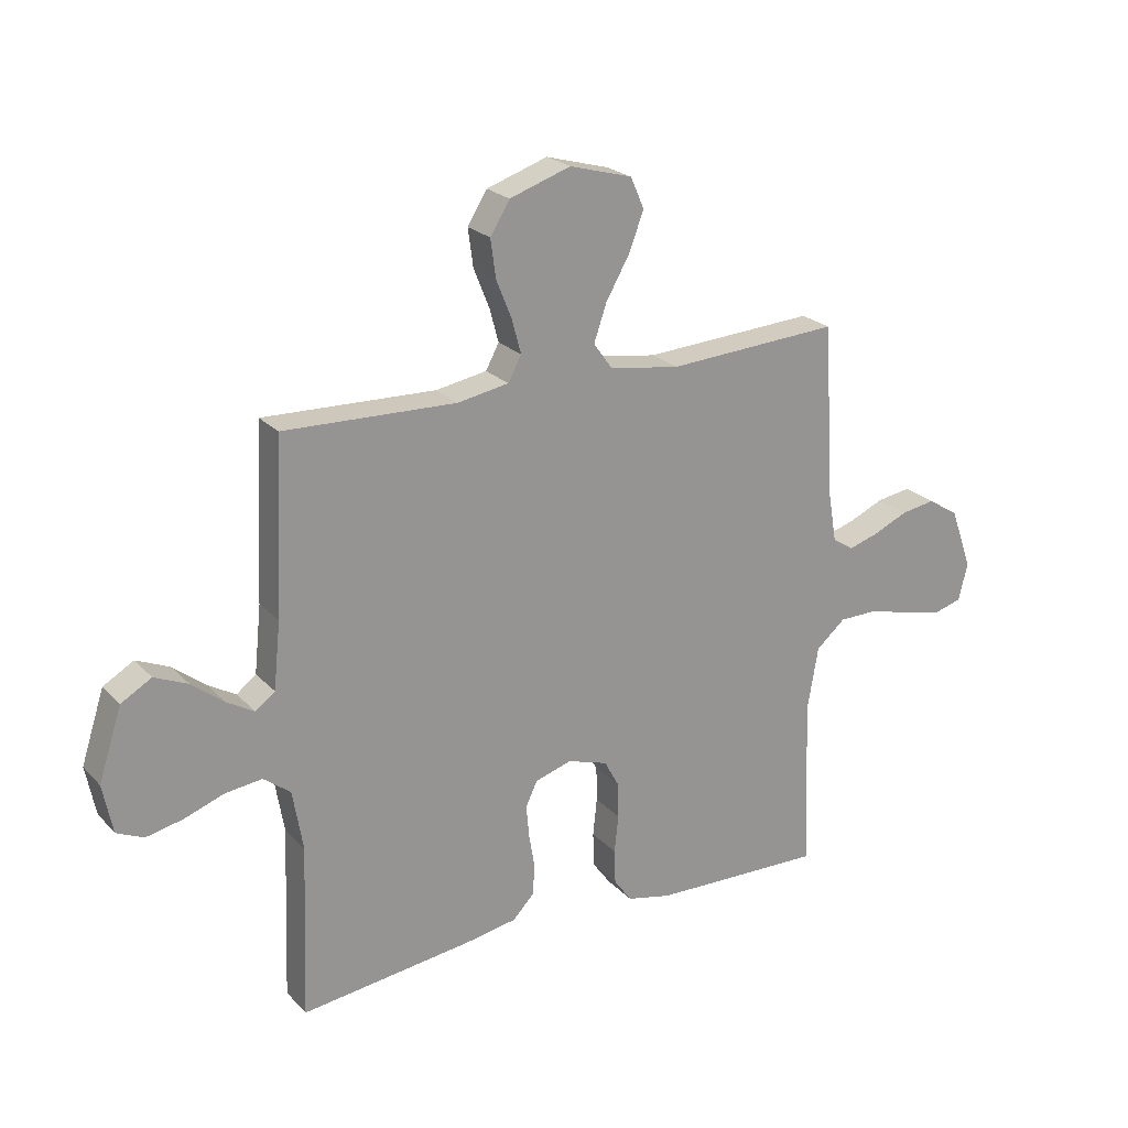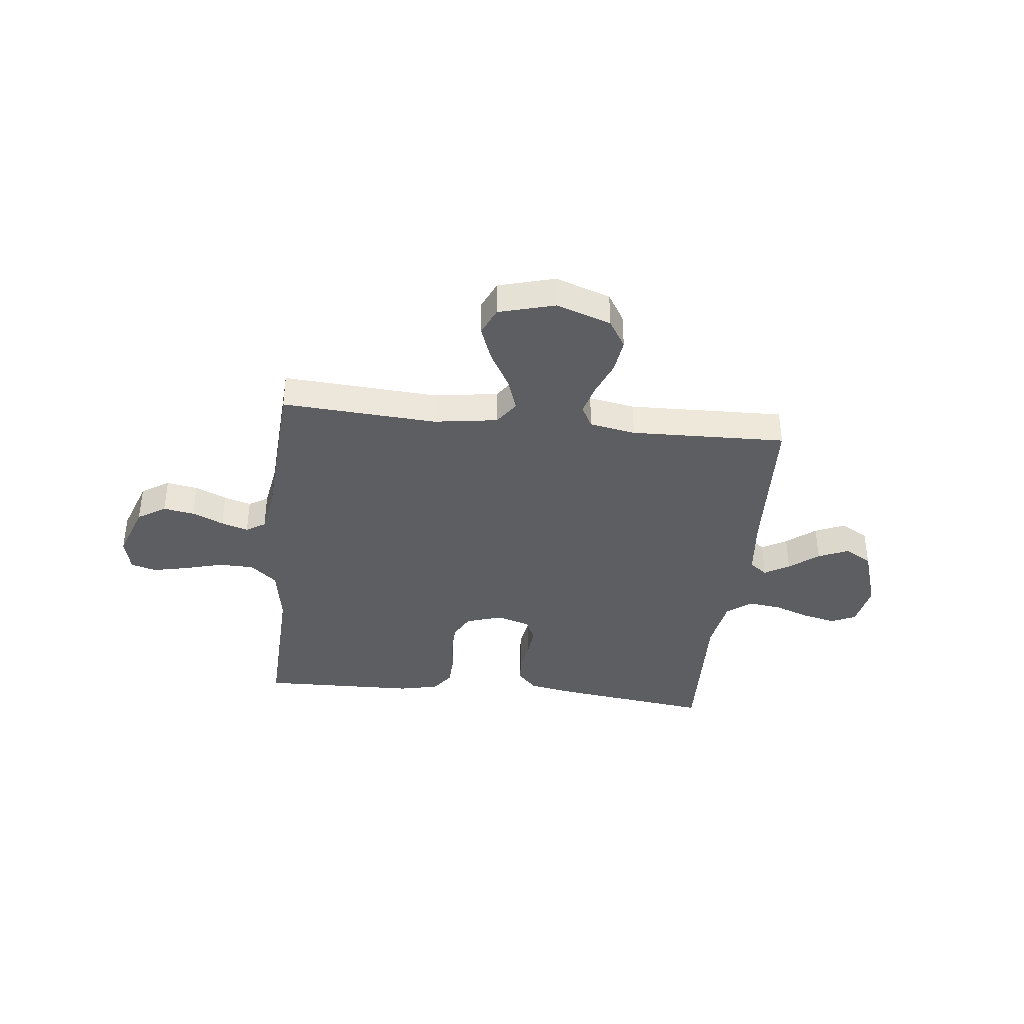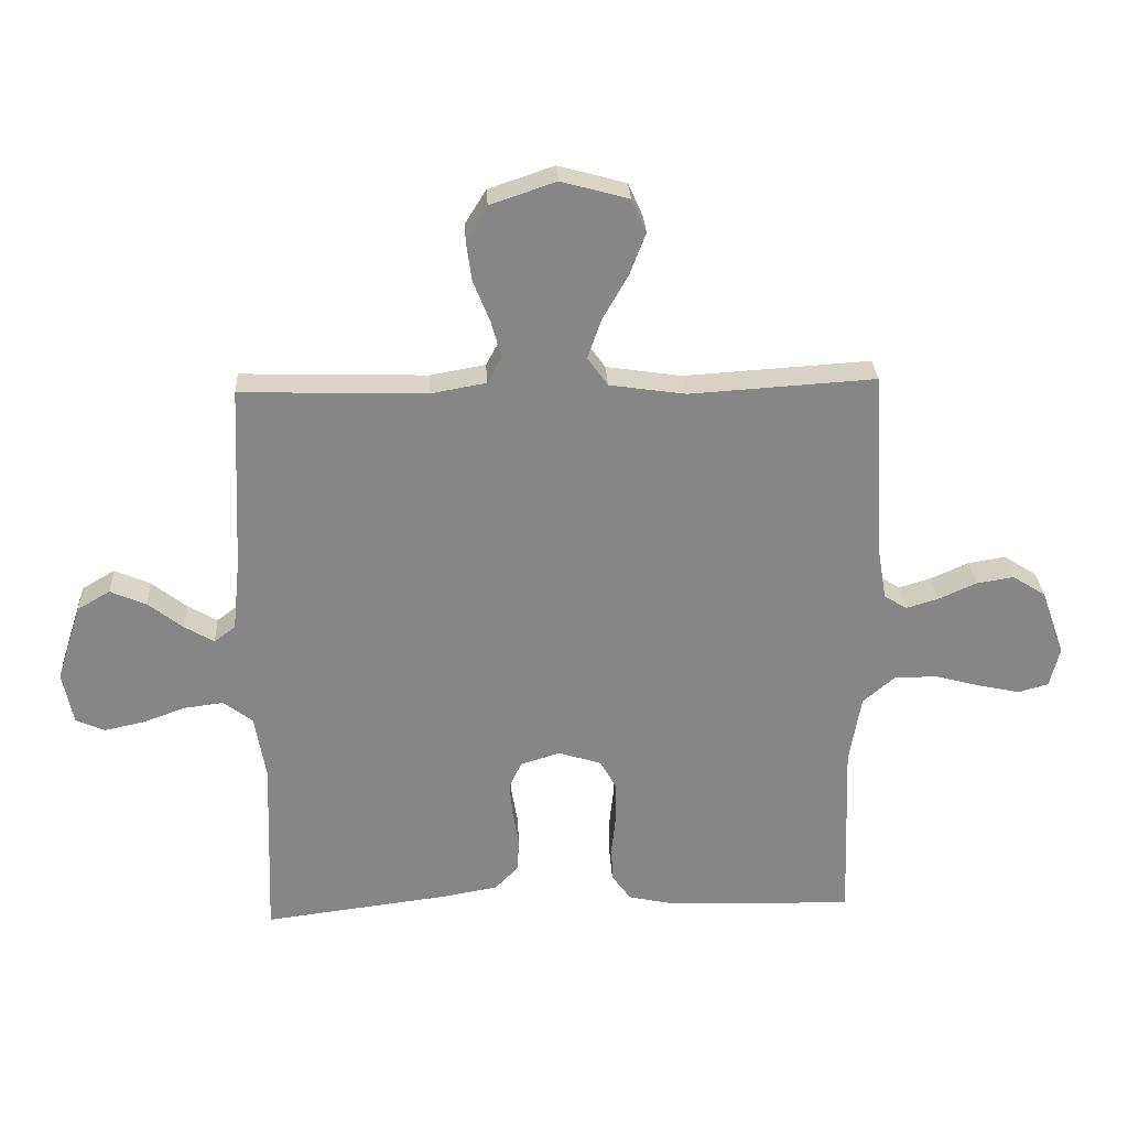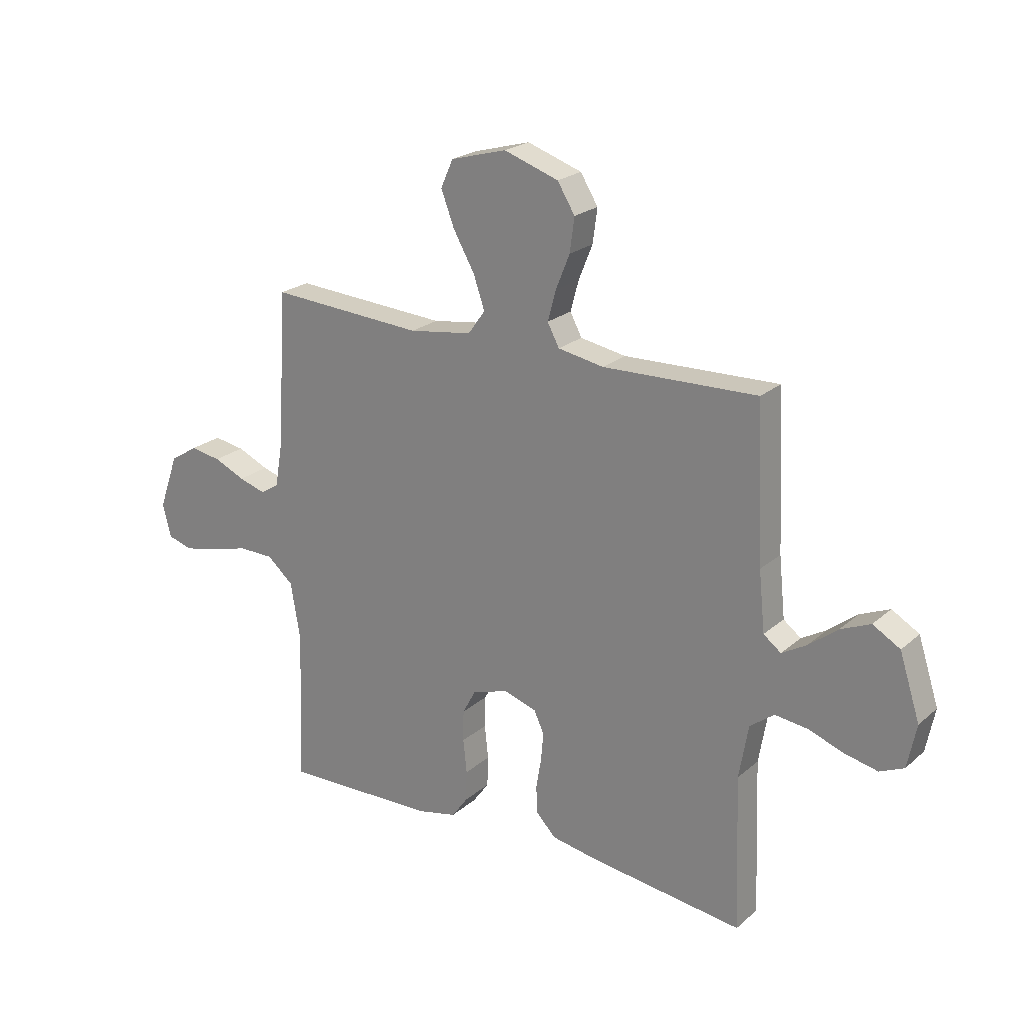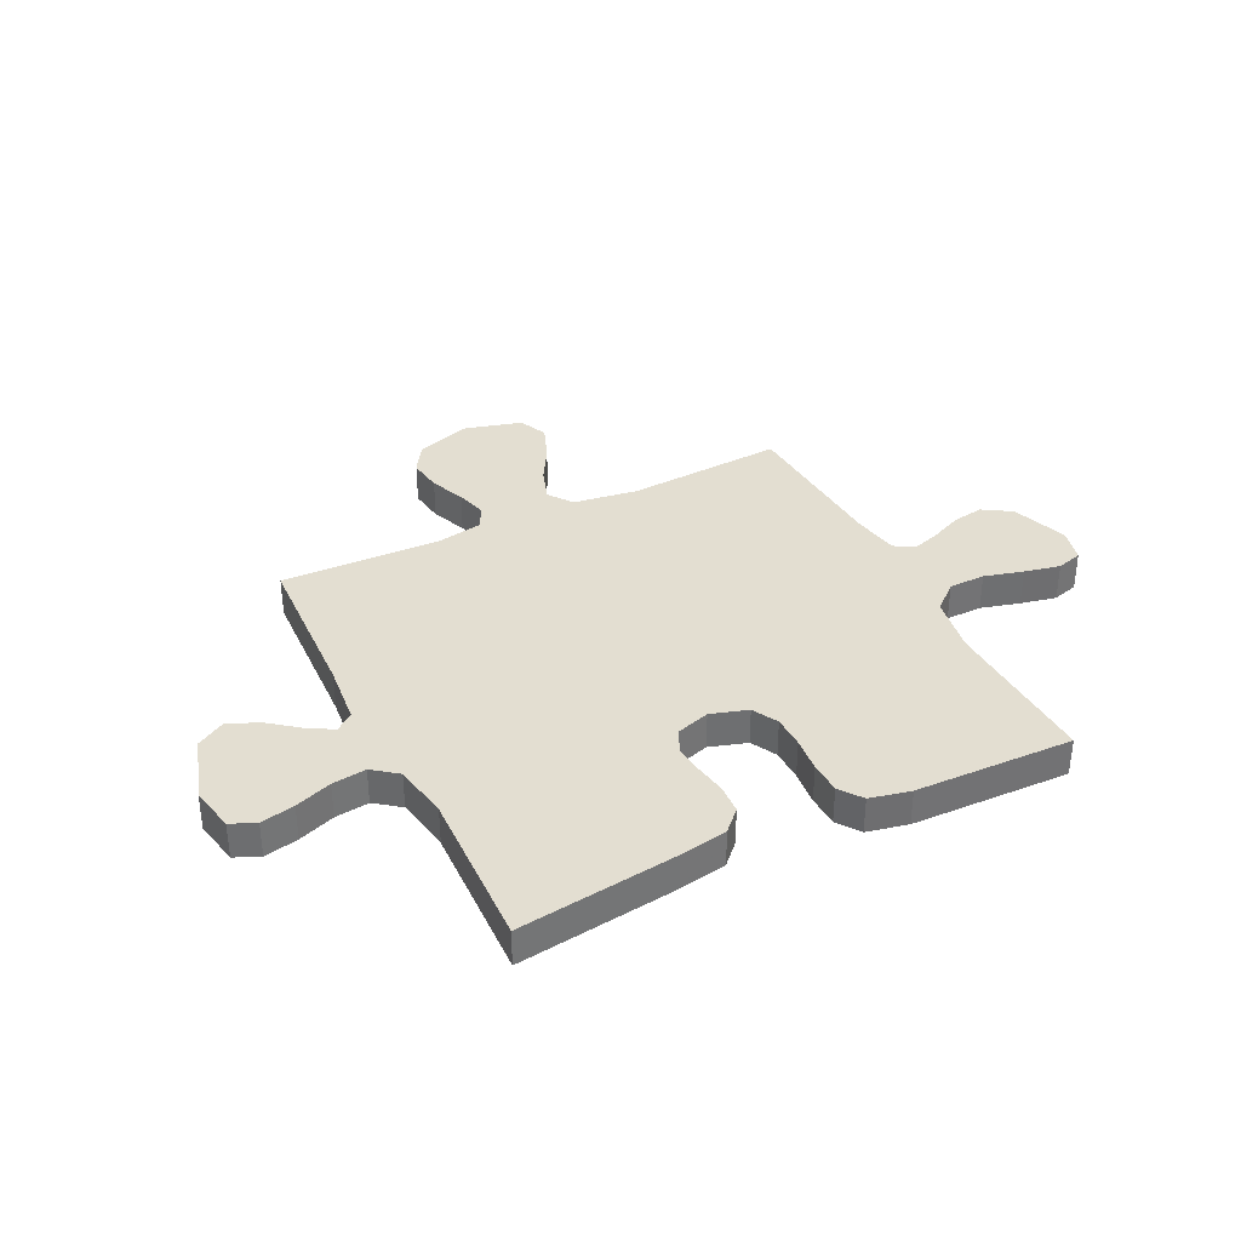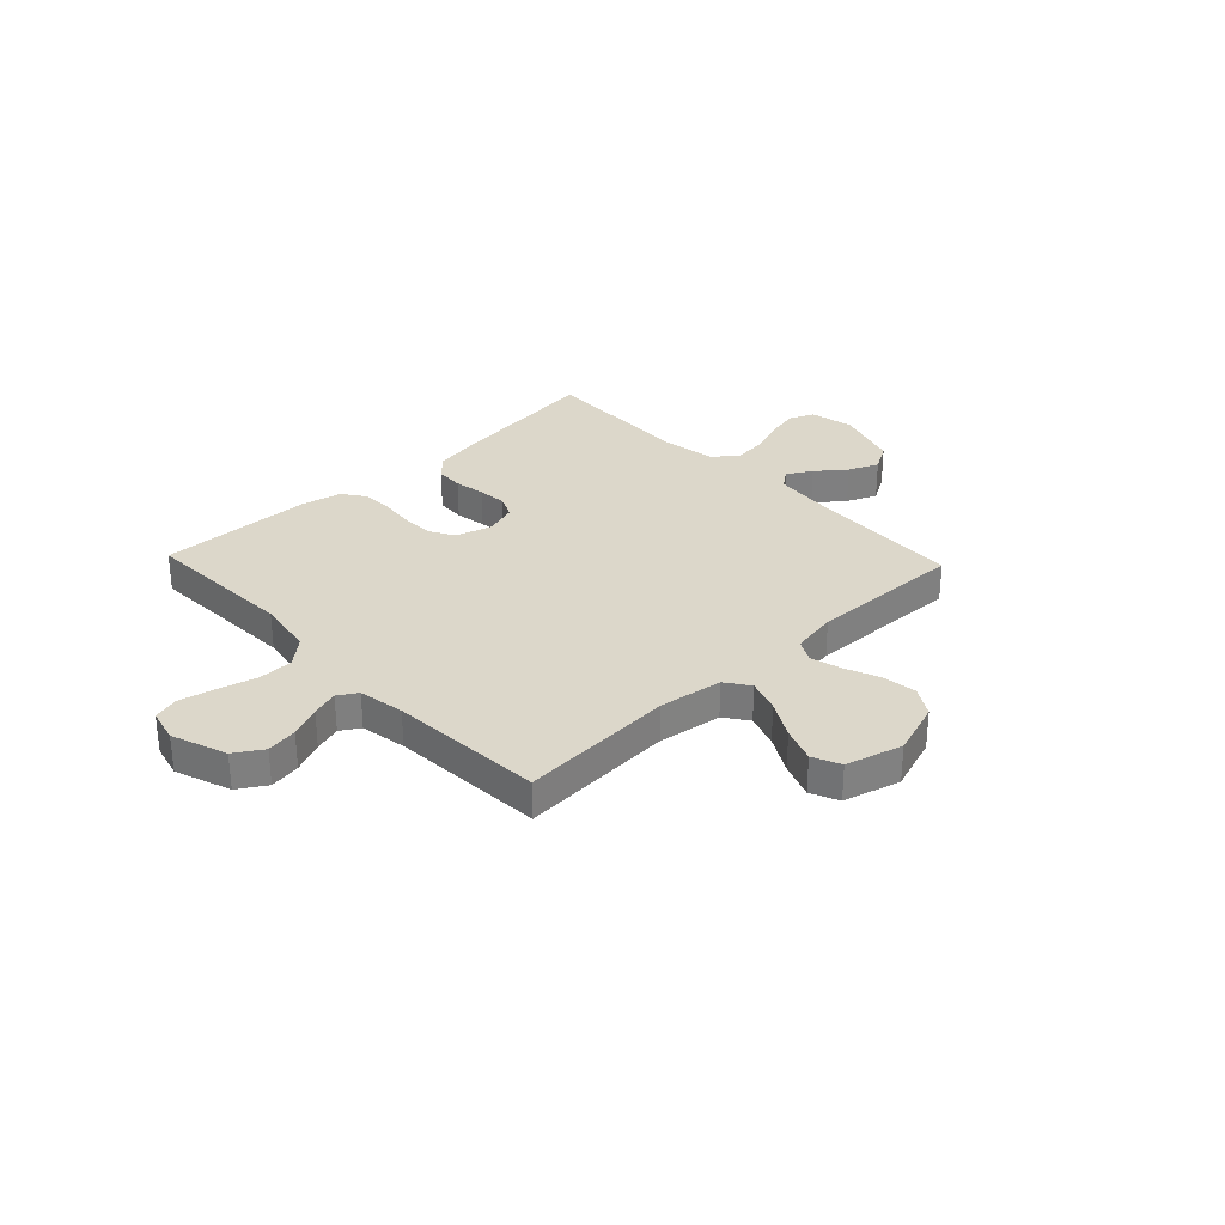
<metadata>
{"format":"obj","ext":"obj","renderer":"f3d","projection":"perspective","resolution":1024,"background":"white","views":[{"elev":22.7,"azim":149.0,"up":"+Z"},{"elev":-38.4,"azim":-6.3,"up":"+Y"},{"elev":28.3,"azim":177.1,"up":"+Z"},{"elev":22.4,"azim":34.8,"up":"+Z"},{"elev":36.0,"azim":153.6,"up":"+Y"},{"elev":30.7,"azim":-43.5,"up":"+Y"}]}
</metadata>
<code>
v -0.5 0.07 -0.5
v -0.489 0.07 -0.2
v -0.508 0.07 -0.089
v -0.559 0.07 -0.045
v -0.628 0.07 -0.044
v -0.702 0.07 -0.064
v -0.77 0.07 -0.079
v -0.819 0.07 -0.065
v -0.835 0.07 0
v -0.797 0.07 0.107
v -0.743 0.07 0.141
v -0.683 0.07 0.131
v -0.622 0.07 0.104
v -0.57 0.07 0.088
v -0.533 0.07 0.111
v -0.518 0.07 0.2
v -0.5 0.07 0.5
v -0.2 0.07 0.481
v -0.077 0.07 0.499
v -0.044 0.07 0.545
v -0.066 0.07 0.609
v -0.107 0.07 0.681
v -0.133 0.07 0.749
v -0.109 0.07 0.803
v 0 0.07 0.833
v 0.106 0.07 0.797
v 0.14 0.07 0.742
v 0.131 0.07 0.676
v 0.104 0.07 0.609
v 0.088 0.07 0.55
v 0.111 0.07 0.507
v 0.2 0.07 0.491
v 0.5 0.07 0.5
v 0.514 0.07 0.2
v 0.526 0.07 0.084
v 0.56 0.07 0.058
v 0.608 0.07 0.086
v 0.664 0.07 0.13
v 0.722 0.07 0.155
v 0.775 0.07 0.124
v 0.815 0.07 0
v 0.798 0.07 -0.085
v 0.751 0.07 -0.106
v 0.687 0.07 -0.092
v 0.618 0.07 -0.067
v 0.554 0.07 -0.059
v 0.507 0.07 -0.095
v 0.489 0.07 -0.2
v 0.5 0.07 -0.5
v 0.2 0.07 -0.462
v 0.11 0.07 -0.446
v 0.072 0.07 -0.407
v 0.069 0.07 -0.353
v 0.079 0.07 -0.294
v 0.084 0.07 -0.238
v 0.064 0.07 -0.195
v 0 0.07 -0.175
v -0.07 0.07 -0.197
v -0.096 0.07 -0.245
v -0.097 0.07 -0.306
v -0.09 0.07 -0.372
v -0.092 0.07 -0.432
v -0.123 0.07 -0.475
v -0.2 0.07 -0.492
v -0.5 0 -0.5
v -0.489 0 -0.2
v -0.508 0 -0.089
v -0.559 0 -0.045
v -0.628 0 -0.044
v -0.702 0 -0.064
v -0.77 0 -0.079
v -0.819 0 -0.065
v -0.835 0 0
v -0.797 0 0.107
v -0.743 0 0.141
v -0.683 0 0.131
v -0.622 0 0.104
v -0.57 0 0.088
v -0.533 0 0.111
v -0.518 0 0.2
v -0.5 0 0.5
v -0.2 0 0.481
v -0.077 0 0.499
v -0.044 0 0.545
v -0.066 0 0.609
v -0.107 0 0.681
v -0.133 0 0.749
v -0.109 0 0.803
v 0 0 0.833
v 0.106 0 0.797
v 0.14 0 0.742
v 0.131 0 0.676
v 0.104 0 0.609
v 0.088 0 0.55
v 0.111 0 0.507
v 0.2 0 0.491
v 0.5 0 0.5
v 0.514 0 0.2
v 0.526 0 0.084
v 0.56 0 0.058
v 0.608 0 0.086
v 0.664 0 0.13
v 0.722 0 0.155
v 0.775 0 0.124
v 0.815 0 0
v 0.798 0 -0.085
v 0.751 0 -0.106
v 0.687 0 -0.092
v 0.618 0 -0.067
v 0.554 0 -0.059
v 0.507 0 -0.095
v 0.489 0 -0.2
v 0.5 0 -0.5
v 0.2 0 -0.462
v 0.11 0 -0.446
v 0.072 0 -0.407
v 0.069 0 -0.353
v 0.079 0 -0.294
v 0.084 0 -0.238
v 0.064 0 -0.195
v 0 0 -0.175
v -0.07 0 -0.197
v -0.096 0 -0.245
v -0.097 0 -0.306
v -0.09 0 -0.372
v -0.092 0 -0.432
v -0.123 0 -0.475
v -0.2 0 -0.492
f 64 1 2
f 63 64 2
f 62 63 2
f 61 62 2
f 60 61 2
f 59 60 2 3
f 58 59 3 4
f 57 58 4
f 52 53 54
f 51 52 54
f 50 51 54
f 49 50 54
f 48 49 54
f 47 48 54 55
f 46 47 55 56
f 43 44 45
f 42 43 45
f 41 42 45
f 40 41 45
f 39 40 45
f 38 39 45
f 37 38 45
f 36 37 45 46
f 46 56 57
f 36 46 57
f 35 36 57
f 32 33 34
f 35 57 4
f 34 35 4
f 32 34 4
f 31 32 4
f 27 28 29
f 26 27 29
f 25 26 29
f 24 25 29
f 23 24 29
f 22 23 29
f 21 22 29
f 20 21 29 30
f 16 17 18
f 15 16 18 19
f 11 12 13
f 10 11 13
f 9 10 13
f 8 9 13
f 7 8 13
f 6 7 13
f 5 6 13
f 5 13 14
f 4 5 14 15
f 19 20 30 31
f 4 15 19 31
f 66 65 128
f 66 128 127
f 66 127 126
f 66 126 125
f 66 125 124
f 67 66 124 123
f 68 67 123 122
f 68 122 121
f 118 117 116
f 118 116 115
f 118 115 114
f 118 114 113
f 118 113 112
f 119 118 112 111
f 120 119 111 110
f 109 108 107
f 109 107 106
f 109 106 105
f 109 105 104
f 109 104 103
f 109 103 102
f 109 102 101
f 110 109 101 100
f 121 120 110
f 121 110 100
f 121 100 99
f 98 97 96
f 68 121 99
f 68 99 98
f 68 98 96
f 68 96 95
f 93 92 91
f 93 91 90
f 93 90 89
f 93 89 88
f 93 88 87
f 93 87 86
f 93 86 85
f 94 93 85 84
f 82 81 80
f 83 82 80 79
f 77 76 75
f 77 75 74
f 77 74 73
f 77 73 72
f 77 72 71
f 77 71 70
f 77 70 69
f 78 77 69
f 79 78 69 68
f 95 94 84 83
f 95 83 79 68
f 1 65 66 2
f 2 66 67 3
f 3 67 68 4
f 4 68 69 5
f 5 69 70 6
f 6 70 71 7
f 7 71 72 8
f 8 72 73 9
f 9 73 74 10
f 10 74 75 11
f 11 75 76 12
f 12 76 77 13
f 13 77 78 14
f 14 78 79 15
f 15 79 80 16
f 16 80 81 17
f 17 81 82 18
f 18 82 83 19
f 19 83 84 20
f 20 84 85 21
f 21 85 86 22
f 22 86 87 23
f 23 87 88 24
f 24 88 89 25
f 25 89 90 26
f 26 90 91 27
f 27 91 92 28
f 28 92 93 29
f 29 93 94 30
f 30 94 95 31
f 31 95 96 32
f 32 96 97 33
f 33 97 98 34
f 34 98 99 35
f 35 99 100 36
f 36 100 101 37
f 37 101 102 38
f 38 102 103 39
f 39 103 104 40
f 40 104 105 41
f 41 105 106 42
f 42 106 107 43
f 43 107 108 44
f 44 108 109 45
f 45 109 110 46
f 46 110 111 47
f 47 111 112 48
f 48 112 113 49
f 49 113 114 50
f 50 114 115 51
f 51 115 116 52
f 52 116 117 53
f 53 117 118 54
f 54 118 119 55
f 55 119 120 56
f 56 120 121 57
f 57 121 122 58
f 58 122 123 59
f 59 123 124 60
f 60 124 125 61
f 61 125 126 62
f 62 126 127 63
f 63 127 128 64
f 64 128 65 1

</code>
